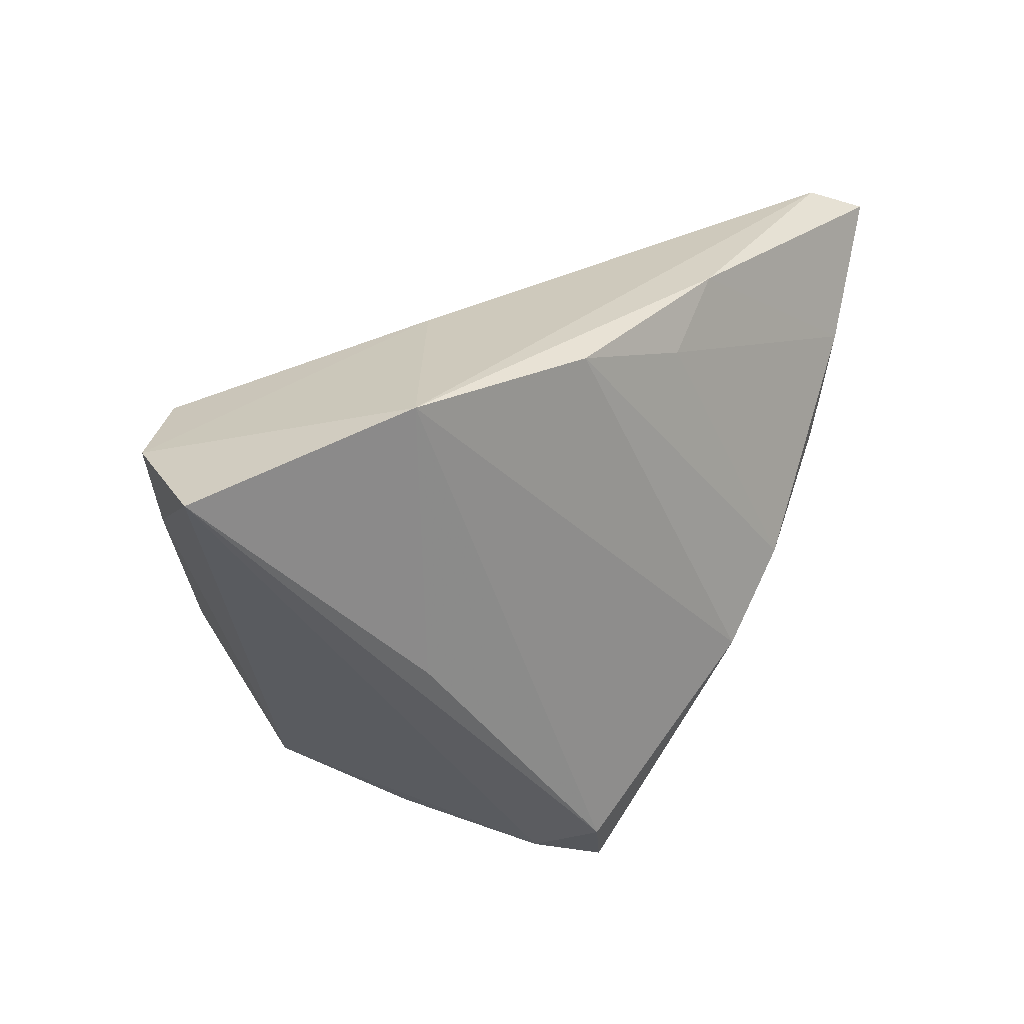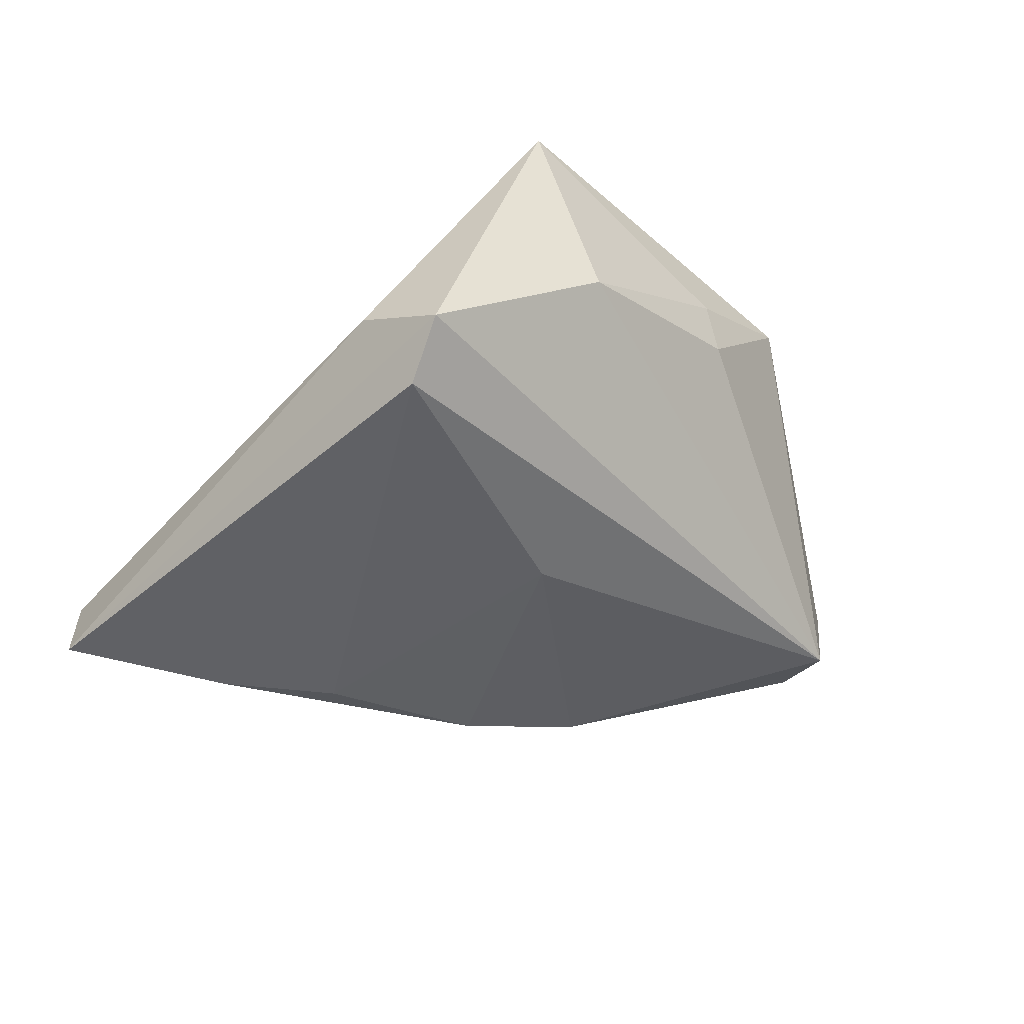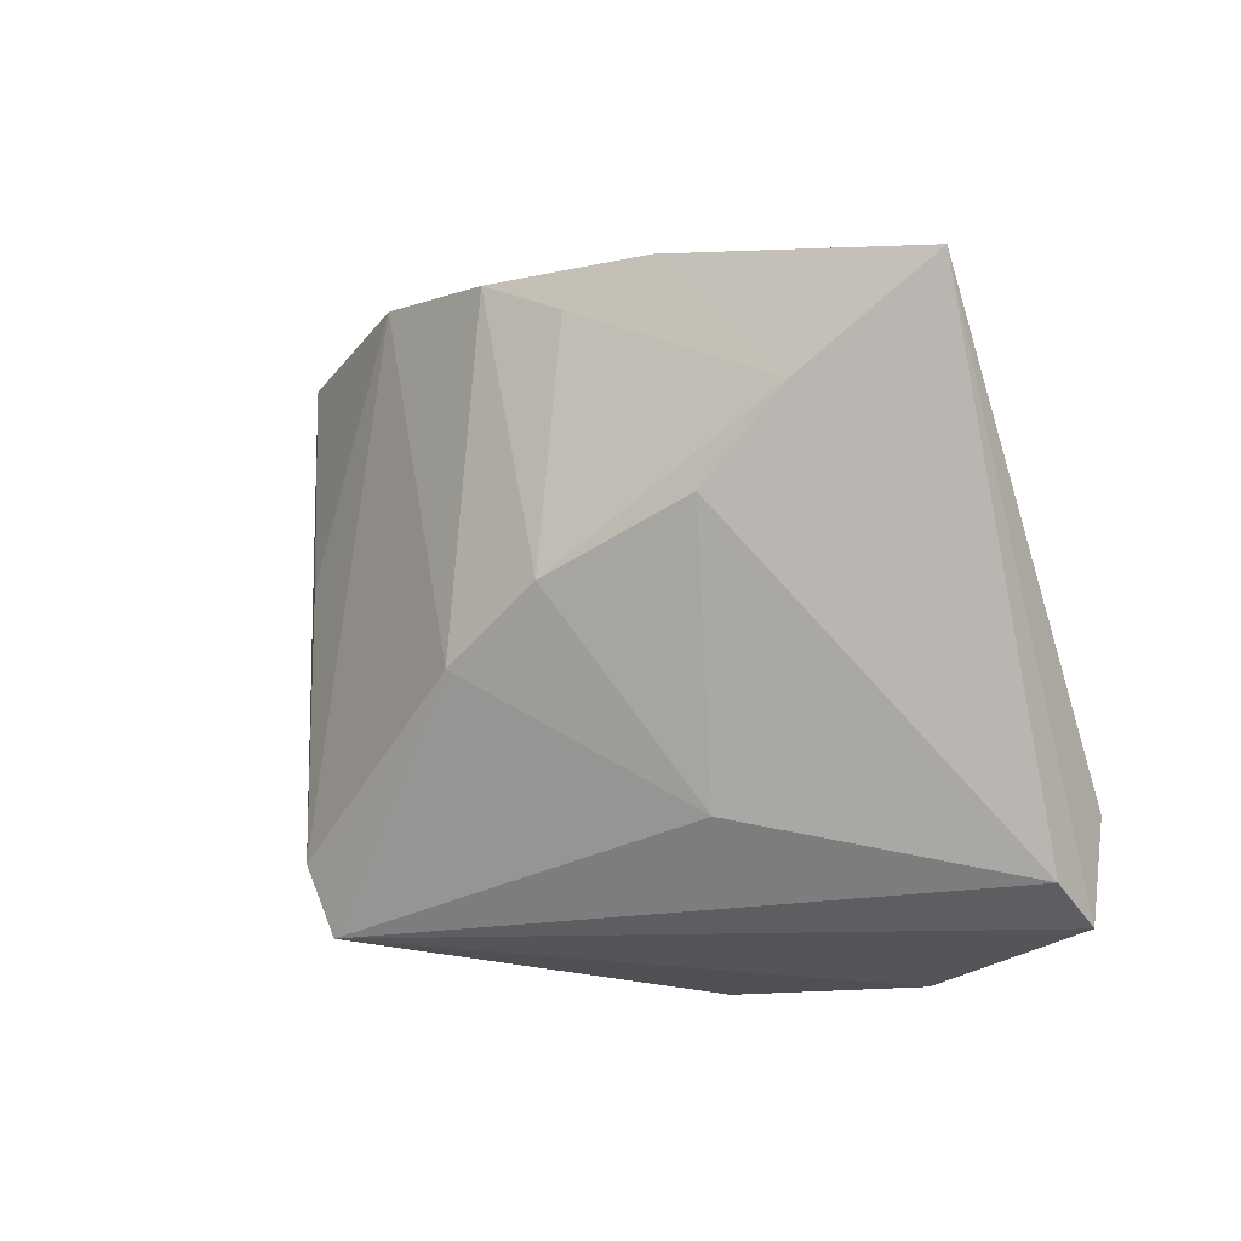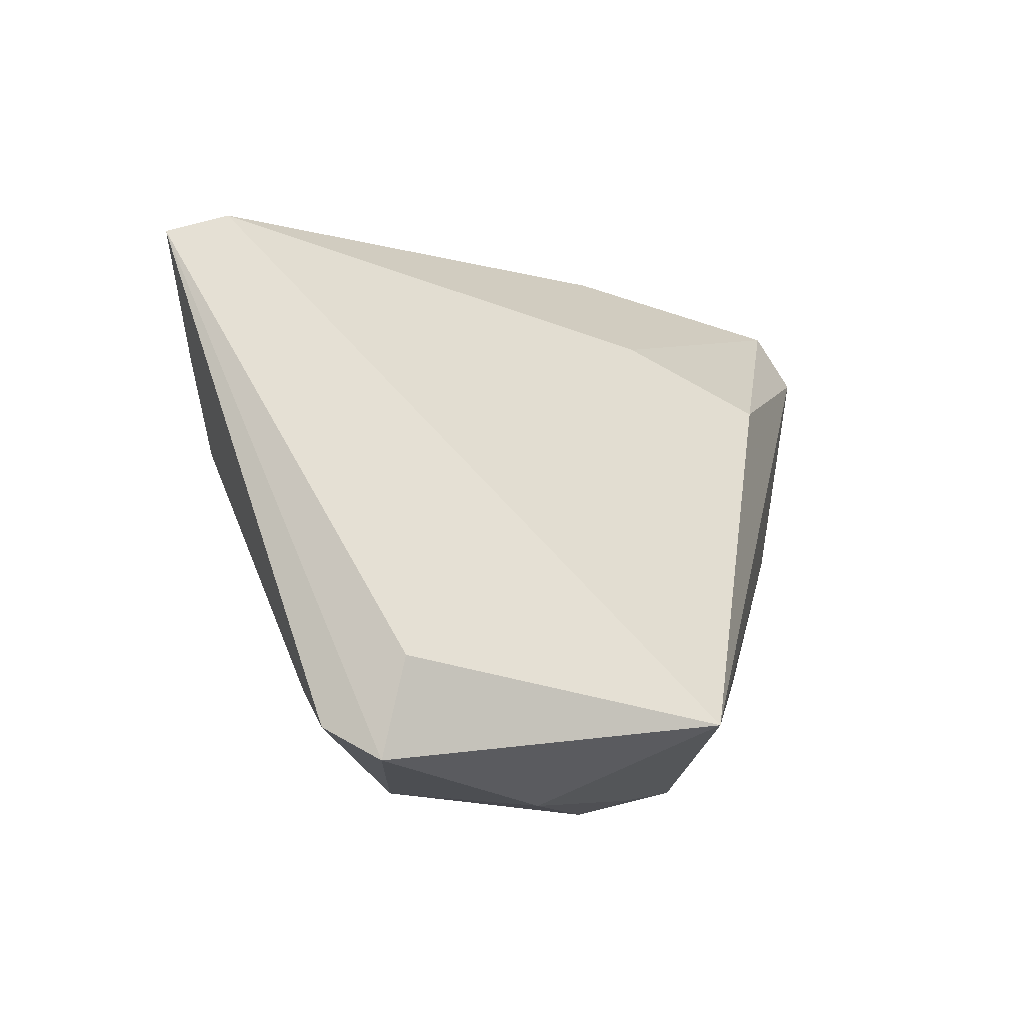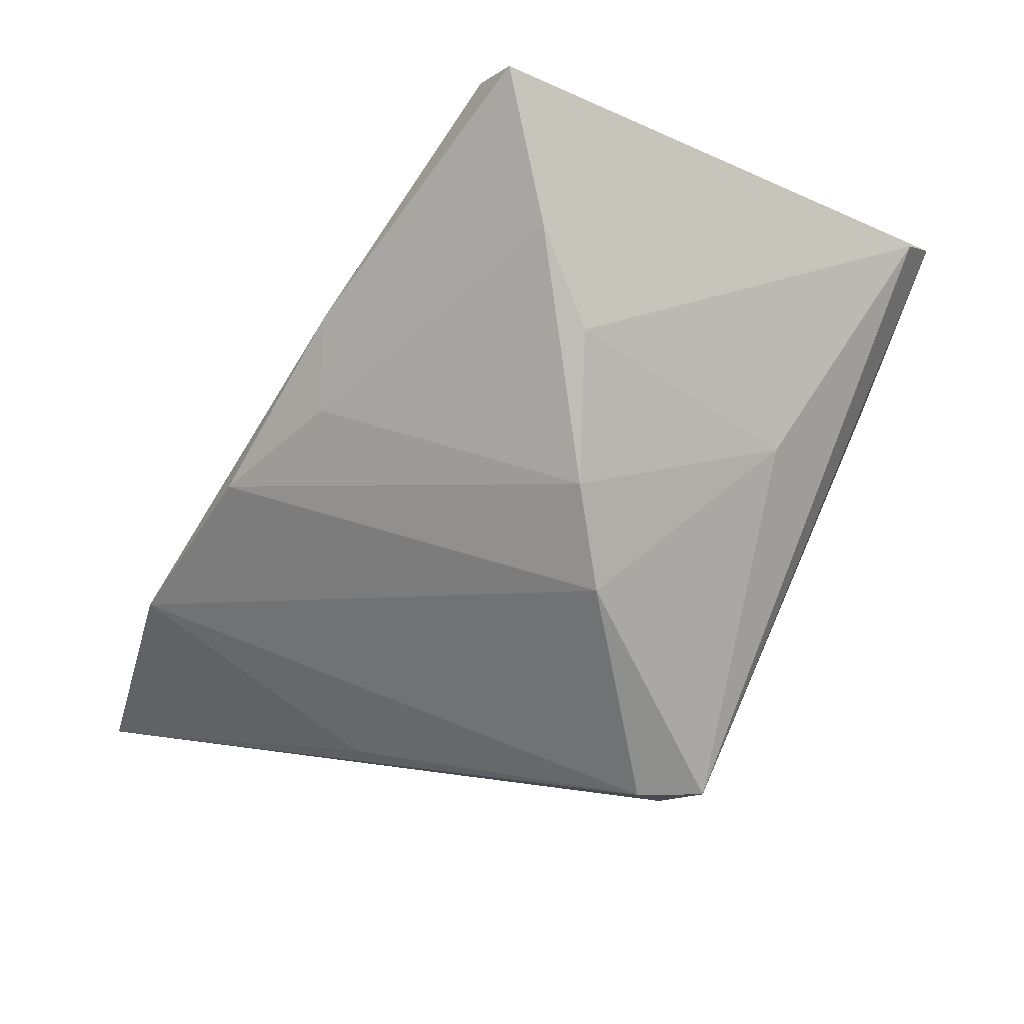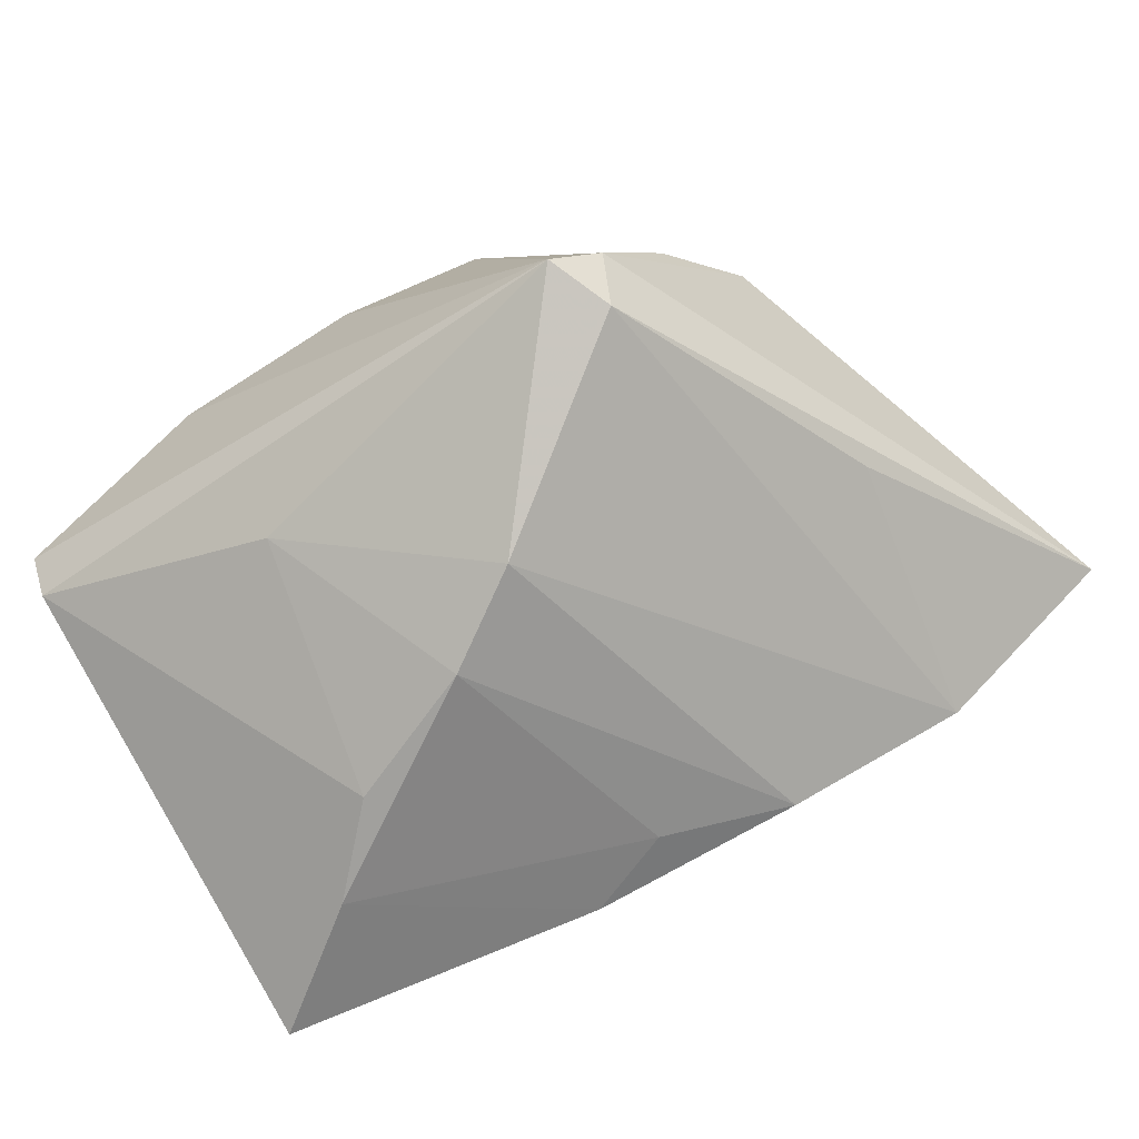
<metadata>
{"format":"obj","ext":"obj","renderer":"f3d","projection":"perspective","resolution":1024,"background":"white","views":[{"elev":41.0,"azim":116.8,"up":"+Y"},{"elev":-18.8,"azim":-48.8,"up":"+Z"},{"elev":-12.5,"azim":-145.5,"up":"+Y"},{"elev":-10.8,"azim":-75.1,"up":"+Y"},{"elev":-78.6,"azim":-113.3,"up":"+Z"},{"elev":-76.0,"azim":32.9,"up":"+Z"}]}
</metadata>
<code>
v 0.03193 0.02305 0.02847
v 0.01771 -0.01684 0.02288
v 0.05181 0.03734 0.009353
v -0.002728 0.02856 -0.01854
v -0.02387 0.005469 -0.02829
v 0.0426 0.03285 0.021
v 0.03168 0.02956 0.02474
v 0.007837 0.03144 0.006907
v 0.03641 0.008816 -0.007887
v 0.02544 -0.02631 -0.01541
v -0.01253 0.03222 -0.01798
v -0.03249 0.01412 -0.02736
v 0.03159 -0.0002699 0.0246
v -0.04626 -0.0205 0.001686
v -0.04626 -0.03053 -0.0006553
v -0.04626 0.02402 -0.02452
v 0.03591 -0.01274 0.01179
v 0.001916 -0.007185 -0.02951
v 0.03039 0.03898 -0.004079
v 0.02369 -0.02223 -0.02256
v -0.003652 -0.03366 0.00856
v -0.02498 -0.03383 0.009271
v -0.04334 0.02616 -0.01898
v -0.008446 -0.0006132 -0.03021
v 0.03 -0.02134 -0.0006405
v -0.003559 -0.03217 0.01399
v -0.005208 0.01932 0.01555
v 0.02088 -0.02934 -0.02167
v 0.0114 -0.0304 0.0158
v -0.01906 -0.02079 -0.01866
v 0.04149 0.02324 0.02045
v -0.04594 -0.02721 -0.00686
v 0.01074 0.03513 -0.01355
v 0.005186 0.01334 0.02747
v -0.0255 -0.02602 0.02847
f 28 32 30
f 15 22 35
f 35 14 15
f 16 32 15
f 15 14 16
f 15 32 28
f 28 22 15
f 21 22 28
f 33 11 19
f 1 34 35
f 35 13 1
f 1 7 34
f 2 13 35
f 17 13 2
f 35 22 26
f 22 21 26
f 35 34 27
f 34 7 27
f 27 7 8
f 23 11 16
f 23 27 8
f 23 19 11
f 8 19 23
f 35 27 23
f 16 14 23
f 23 14 35
f 3 20 9
f 9 19 3
f 20 19 9
f 18 24 33
f 33 19 18
f 18 19 20
f 18 20 28
f 28 30 18
f 30 24 18
f 16 11 12
f 3 19 6
f 7 1 6
f 6 19 8
f 8 7 6
f 3 17 10
f 17 25 10
f 10 20 3
f 28 20 10
f 29 26 21
f 29 10 25
f 29 25 17
f 29 21 28
f 28 10 29
f 17 2 29
f 29 2 35
f 35 26 29
f 4 12 11
f 24 12 4
f 4 11 33
f 33 24 4
f 5 12 24
f 5 30 32
f 5 24 30
f 5 32 16
f 16 12 5
f 31 1 13
f 31 6 1
f 3 6 31
f 31 17 3
f 31 13 17

</code>
